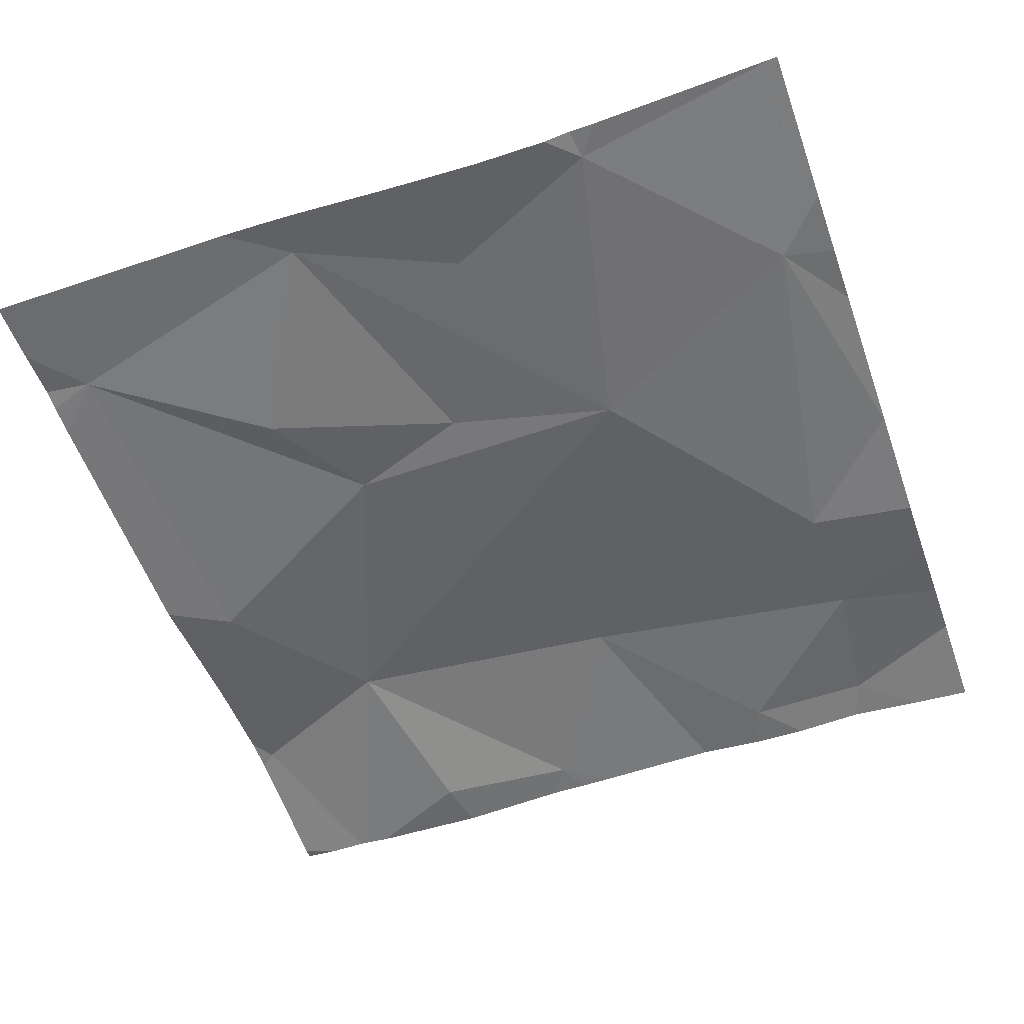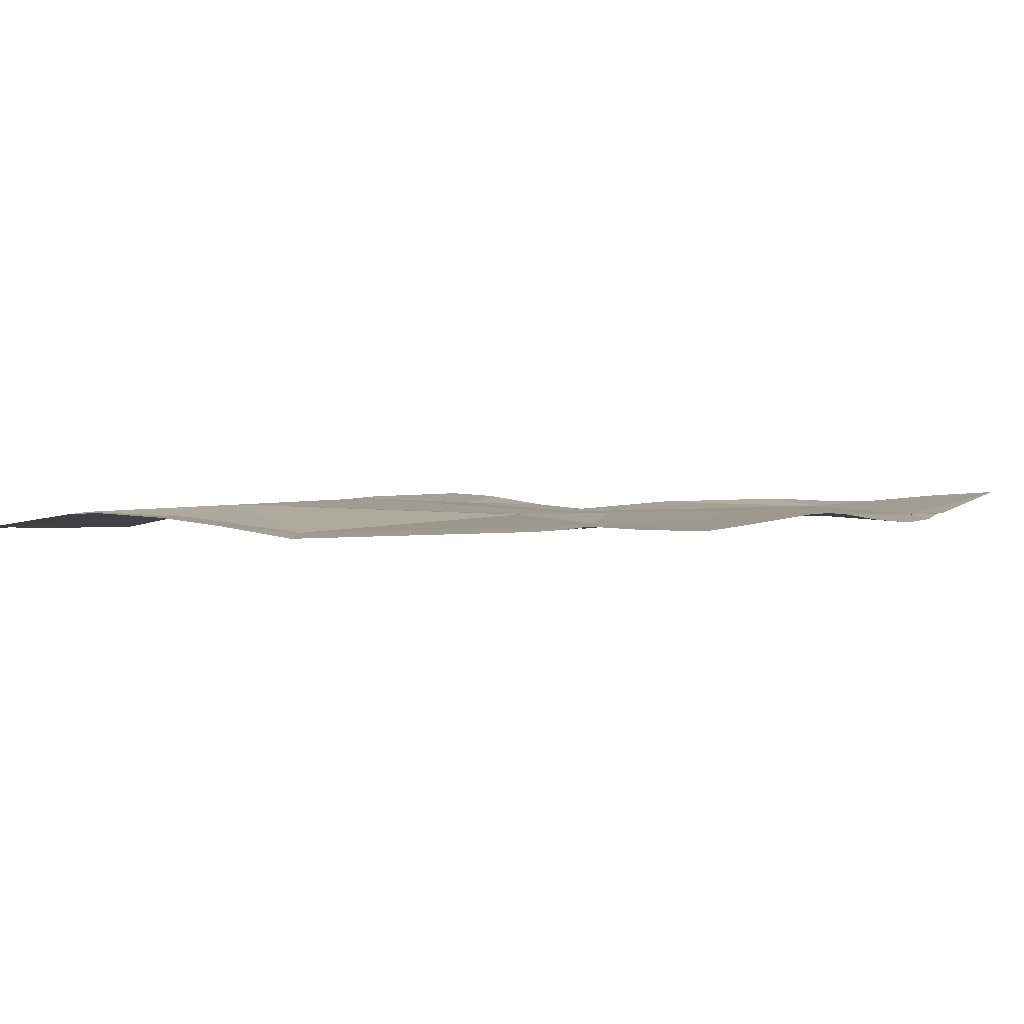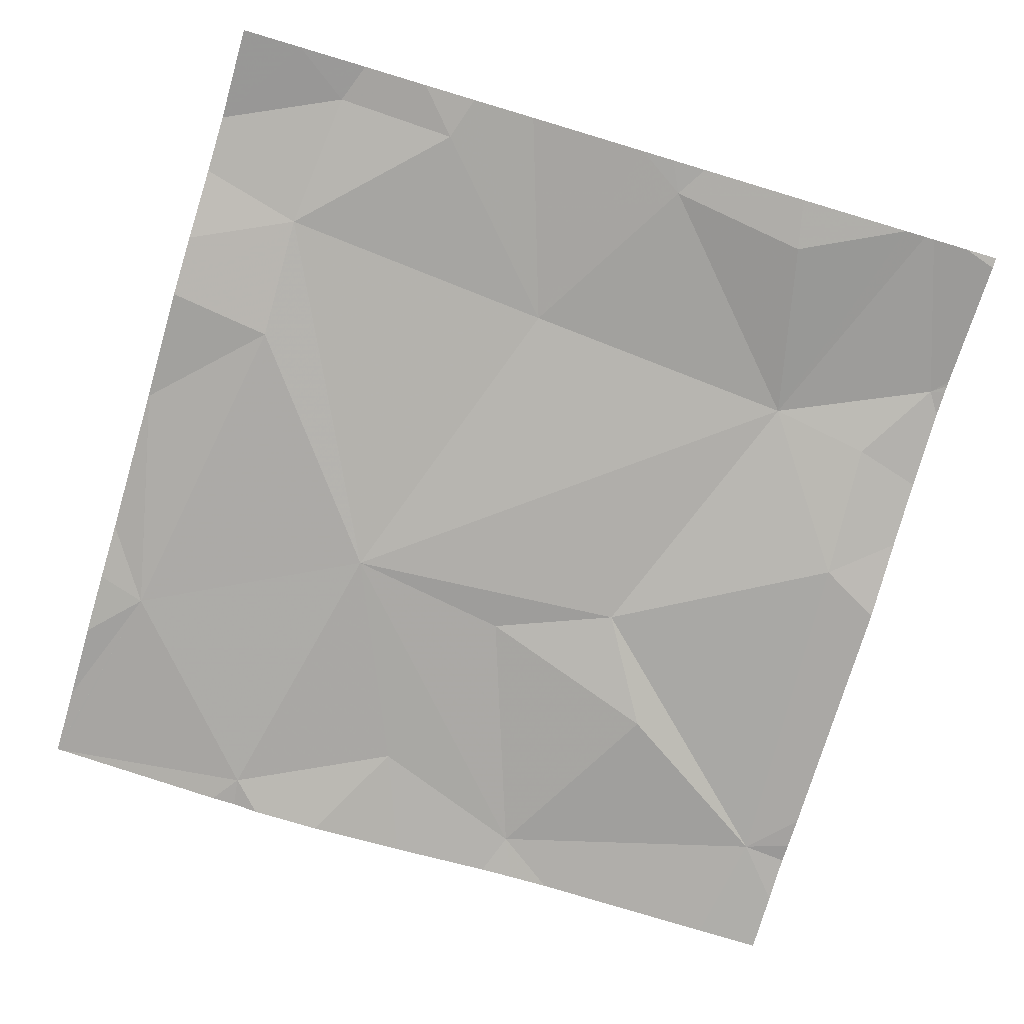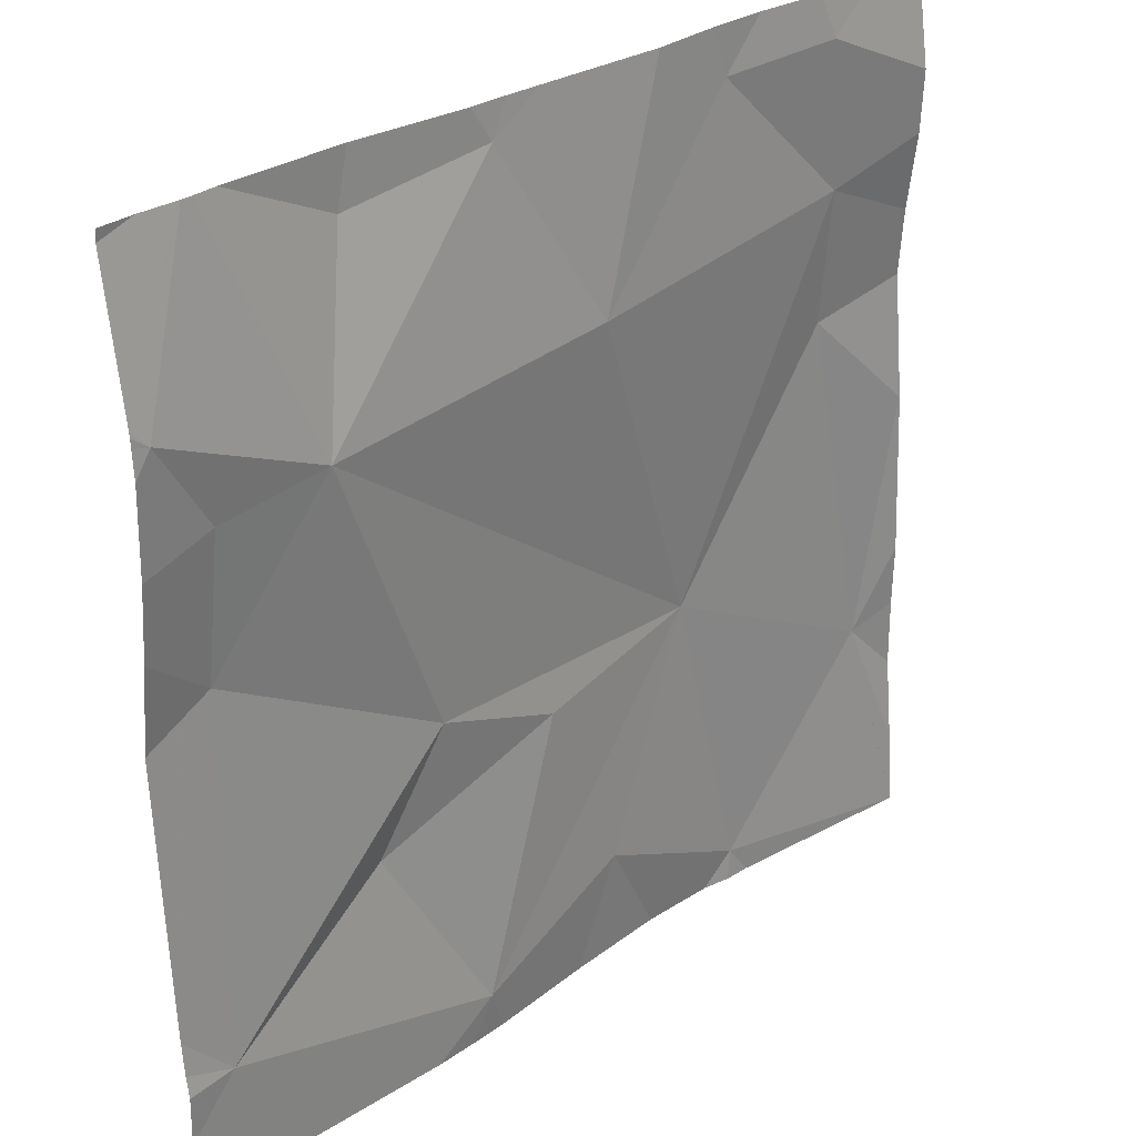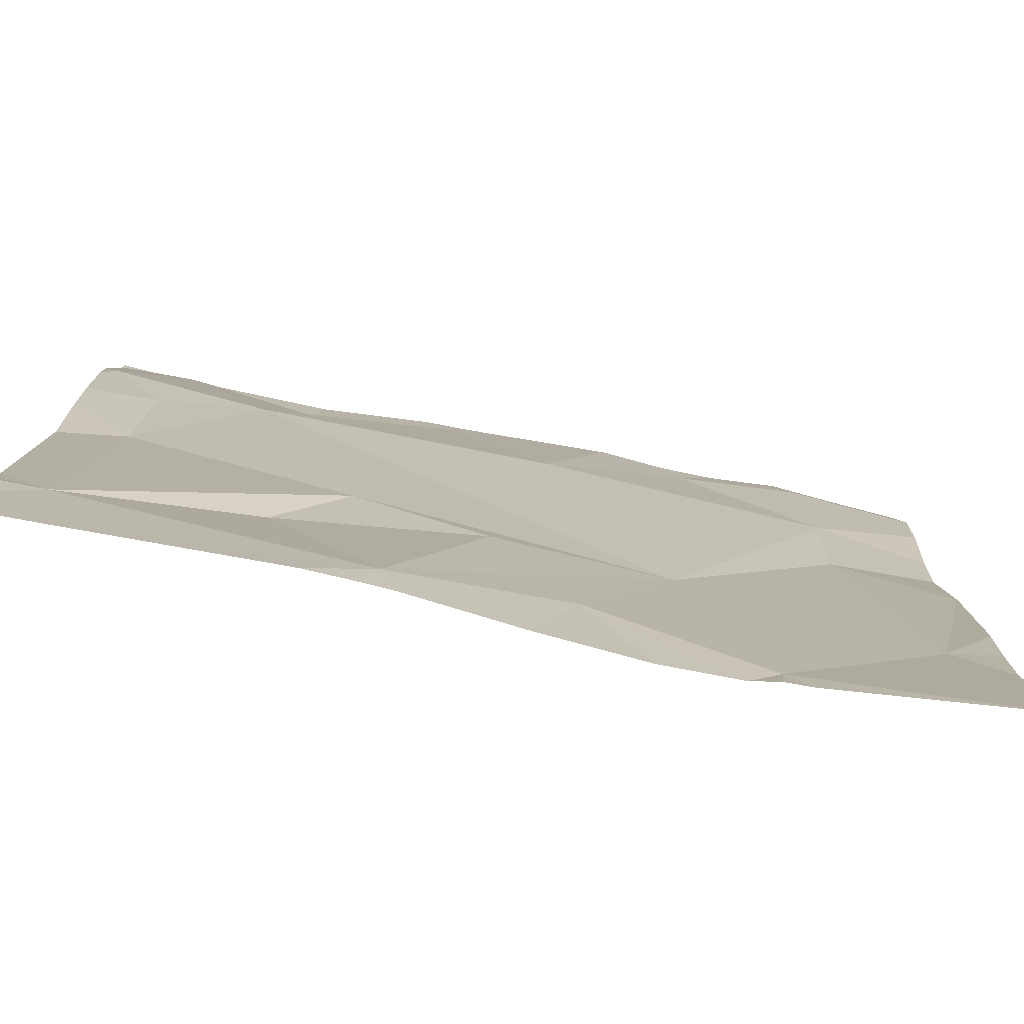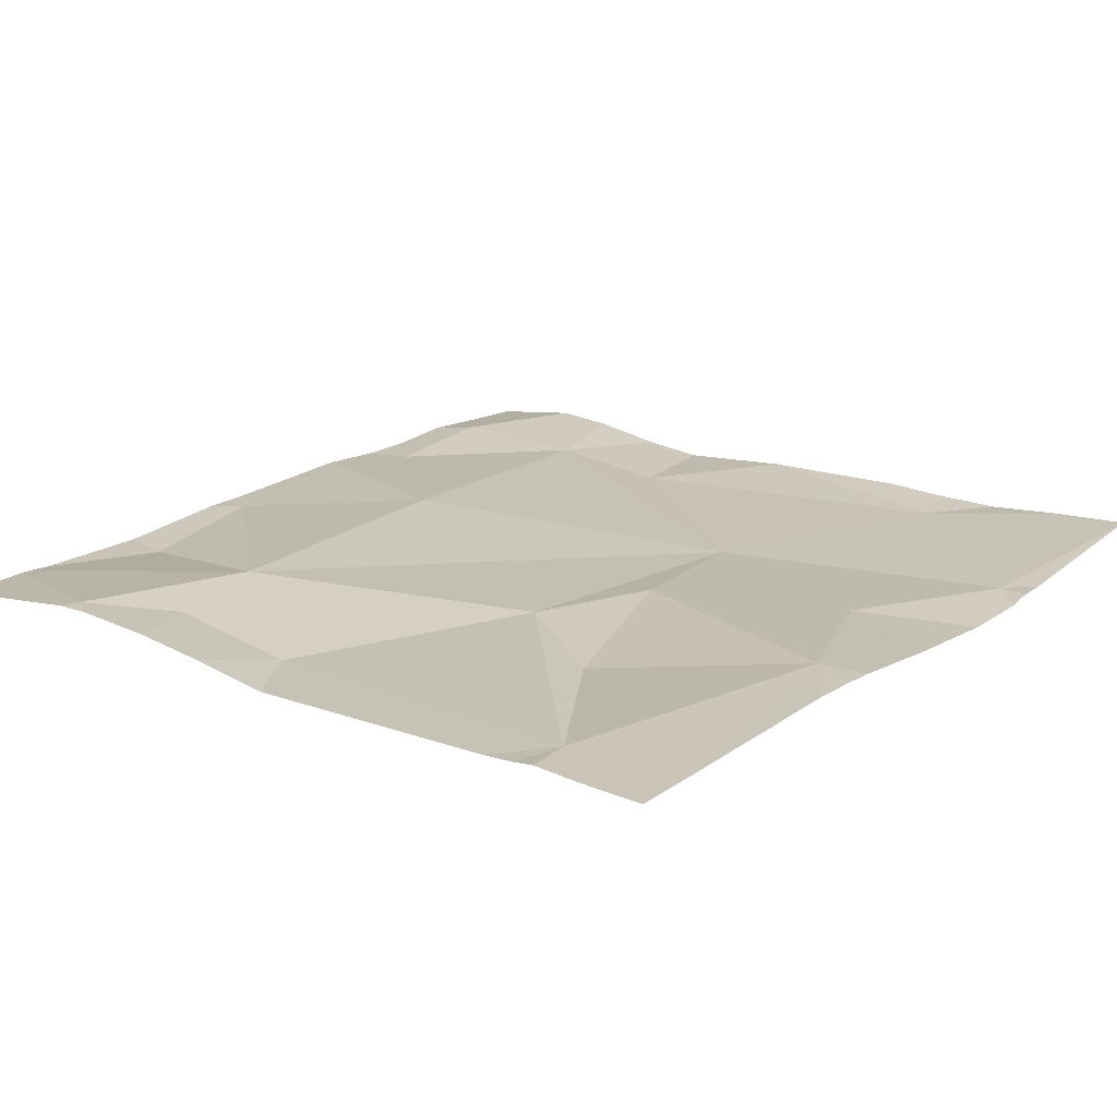
<metadata>
{"format":"obj","ext":"obj","renderer":"f3d","projection":"perspective","resolution":1024,"background":"white","views":[{"elev":-53.2,"azim":19.5,"up":"+Z"},{"elev":2.7,"azim":-60.8,"up":"+Z"},{"elev":-77.8,"azim":163.4,"up":"+Z"},{"elev":29.9,"azim":-43.5,"up":"+Y"},{"elev":-78.0,"azim":-11.2,"up":"+Y"},{"elev":19.8,"azim":-51.3,"up":"+Z"}]}
</metadata>
<code>
v -72.74 282.2 490.7
v -73.14 282 490.7
v -73.08 281.9 490.7
v -72.78 282.2 490.7
v -72.71 282.2 490.7
v -72.2 281.3 490.7
v -73.11 281.3 490.7
v -72.2 281.5 490.7
v -72.2 281.4 490.7
v -73.09 281.7 490.7
v -72.2 281.9 490.7
v -72.2 281.8 490.7
v -72.2 281.7 490.7
v -72.97 281.9 490.7
v -73.04 282.2 490.7
v -72.44 281.3 490.7
v -72.49 282.2 490.7
v -72.21 281.7 490.7
v -72.32 281.8 490.7
v -72.21 281.2 490.7
v -72.32 282 490.7
v -72.84 281.6 490.7
v -72.48 281.2 490.7
v -72.26 281.4 490.7
v -72.62 281.3 490.7
v -72.43 282.2 490.7
v -72.8 281.3 490.7
v -72.92 281.5 490.7
v -72.35 282.2 490.7
v -72.91 282.2 490.7
v -72.67 281.2 490.7
v -72.78 281.2 490.7
v -72.52 281.6 490.7
v -72.7 281.5 490.7
v -72.76 282.1 490.7
v -73.08 281.2 490.7
v -72.64 281.9 490.7
v -72.92 282.1 490.7
v -72.48 282.1 490.7
v -72.34 282.1 490.7
v -72.45 281.2 490.7
v -72.2 281.2 490.7
v -73.16 282 490.7
v -73.16 281.9 490.7
v -73.16 281.4 490.7
v -73.16 281.4 490.7
v -73.16 281.3 490.7
v -73.16 281.3 490.7
v -73.16 281.7 490.7
v -73.12 282.2 490.7
v -73.16 281.8 490.7
v -73.16 282 490.7
v -73.16 282 490.7
v -73.16 282 490.7
v -73.16 282.2 490.7
v -72.2 282 490.7
v -72.2 282.1 490.7
v -72.2 281.7 490.7
v -72.2 281.5 490.7
v -72.87 281.2 490.7
v -72.82 281.2 490.7
v -72.42 281.2 490.7
v -72.56 281.2 490.7
v -73.12 281.2 490.7
v -72.2 281.2 490.7
v -73.16 281.2 490.7
v -73.08 282.2 490.7
v -73.07 282.2 490.7
v -72.27 282.2 490.7
v -72.57 282.2 490.7
v -73.08 282.2 490.7
v -73.16 282.2 490.7
v -72.2 282.2 490.7
f 3 2 43
f 69 57 73
f 57 40 56
f 46 10 49
f 36 48 64
f 56 21 11
f 62 16 41
f 8 24 9
f 14 3 10
f 67 2 14
f 12 18 13
f 21 19 12
f 14 10 22
f 24 16 20
f 25 27 32
f 7 27 28
f 4 35 1
f 29 40 69
f 61 27 60
f 27 25 33
f 27 7 36
f 60 27 36
f 26 39 40
f 23 25 63
f 33 34 27
f 10 7 22
f 33 37 14
f 26 40 29
f 37 35 14
f 30 35 4
f 67 14 68
f 50 52 71
f 40 21 56
f 14 35 38
f 37 21 39
f 14 38 15
f 7 28 22
f 24 33 16
f 34 28 27
f 33 25 16
f 37 39 17
f 21 40 39
f 14 2 3
f 5 37 70
f 33 24 19
f 14 22 33
f 37 33 21
f 18 19 24
f 58 24 59
f 31 25 32
f 19 21 33
f 22 34 33
f 10 3 44
f 22 28 34
f 32 27 61
f 9 24 6
f 43 2 54
f 44 3 43
f 17 39 26
f 45 7 46
f 23 16 25
f 30 38 35
f 46 7 10
f 47 7 45
f 42 24 65
f 48 7 47
f 49 10 51
f 15 38 30
f 41 16 23
f 51 10 44
f 11 21 12
f 52 2 67
f 53 2 52
f 13 18 58
f 54 2 53
f 5 35 37
f 20 16 62
f 12 19 18
f 36 7 48
f 58 18 24
f 42 6 24
f 59 24 8
f 63 25 31
f 1 35 5
f 64 48 66
f 65 24 20
f 50 55 52
f 68 14 15
f 69 40 57
f 70 37 17
f 71 52 67
f 72 55 50

</code>
